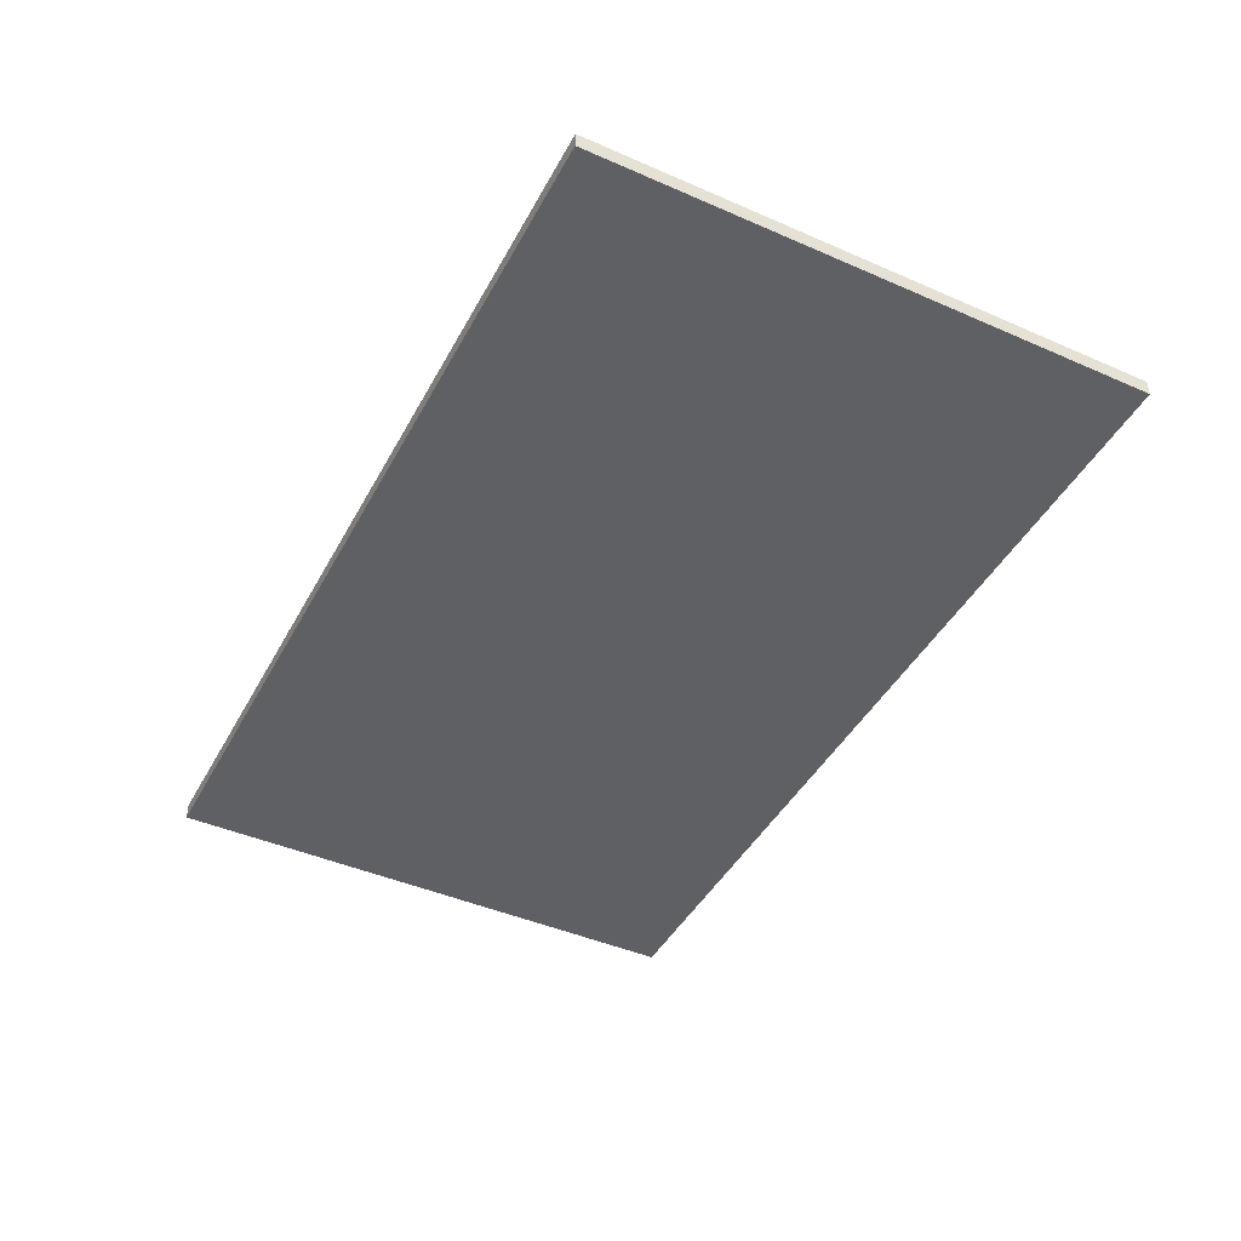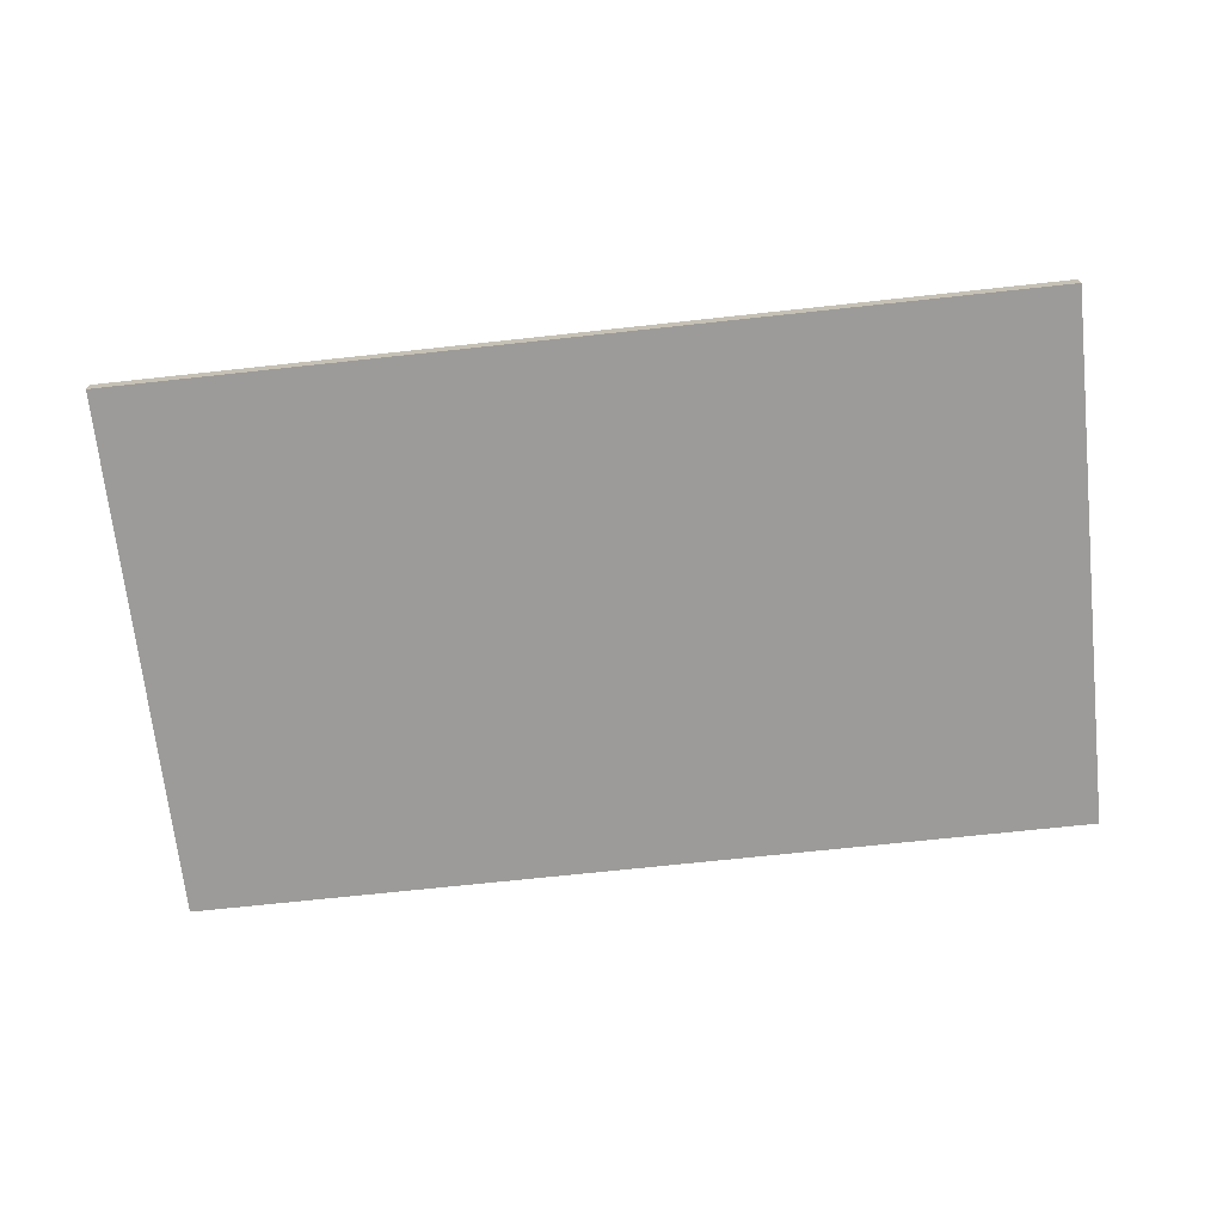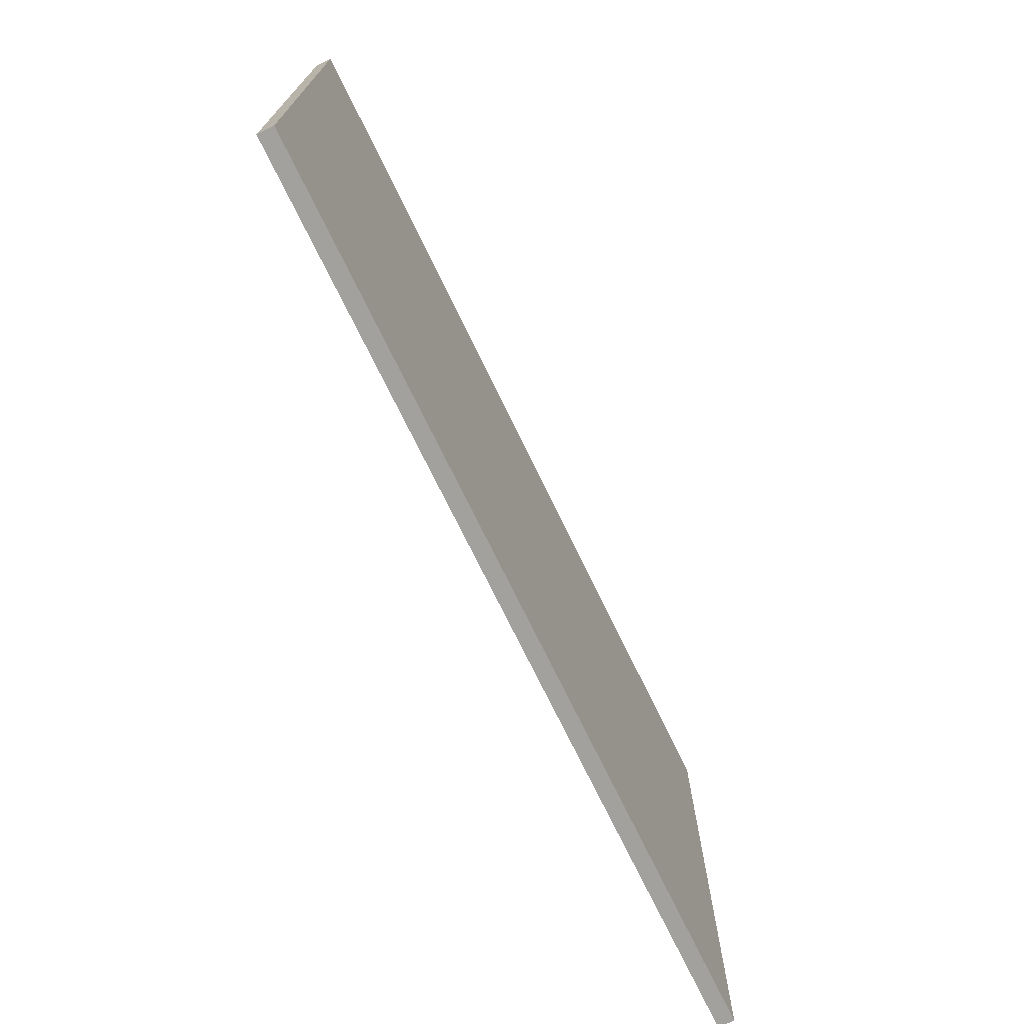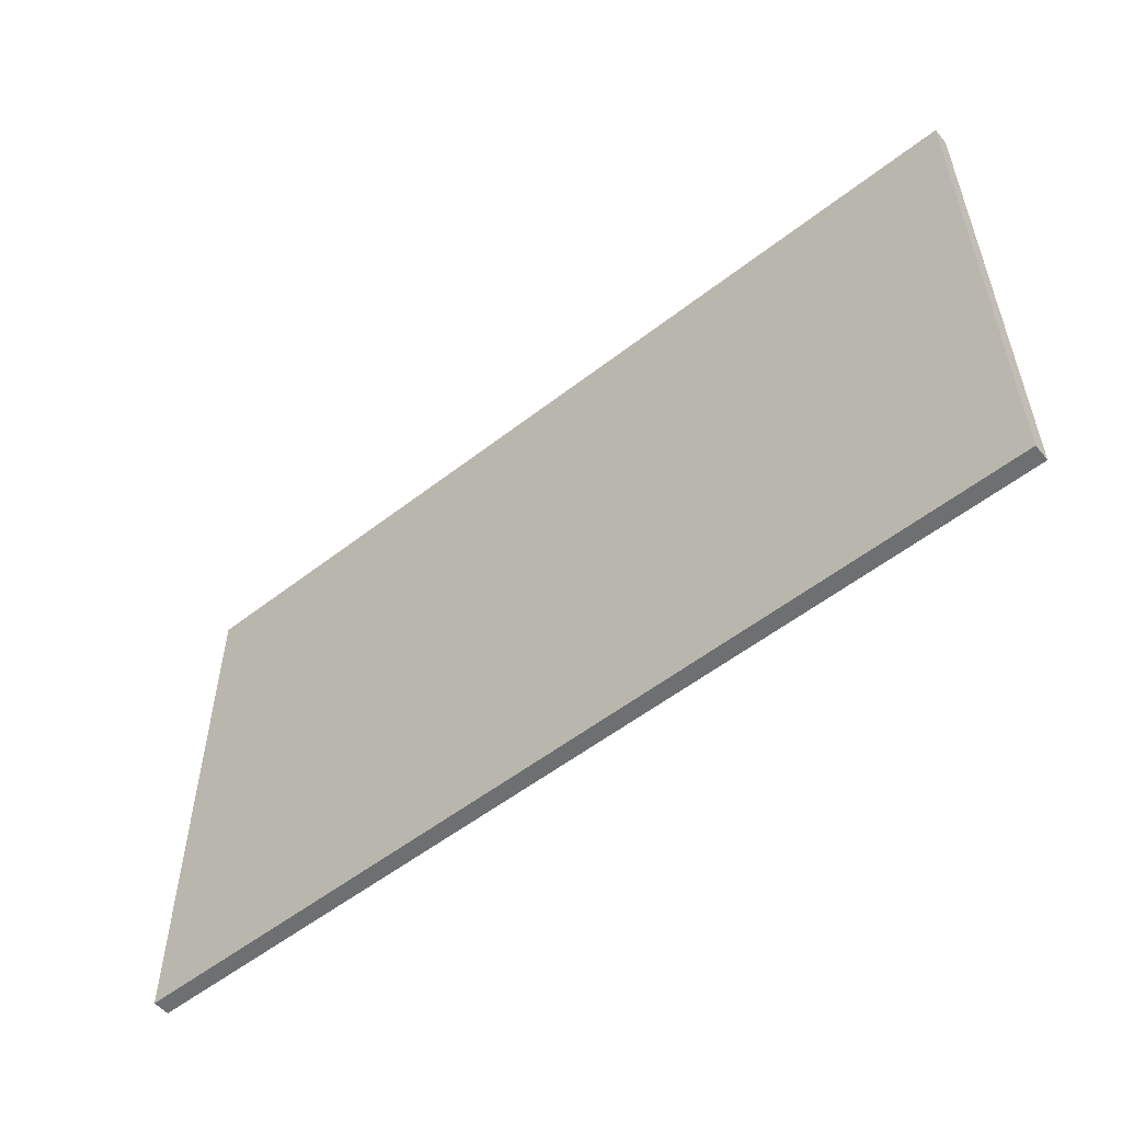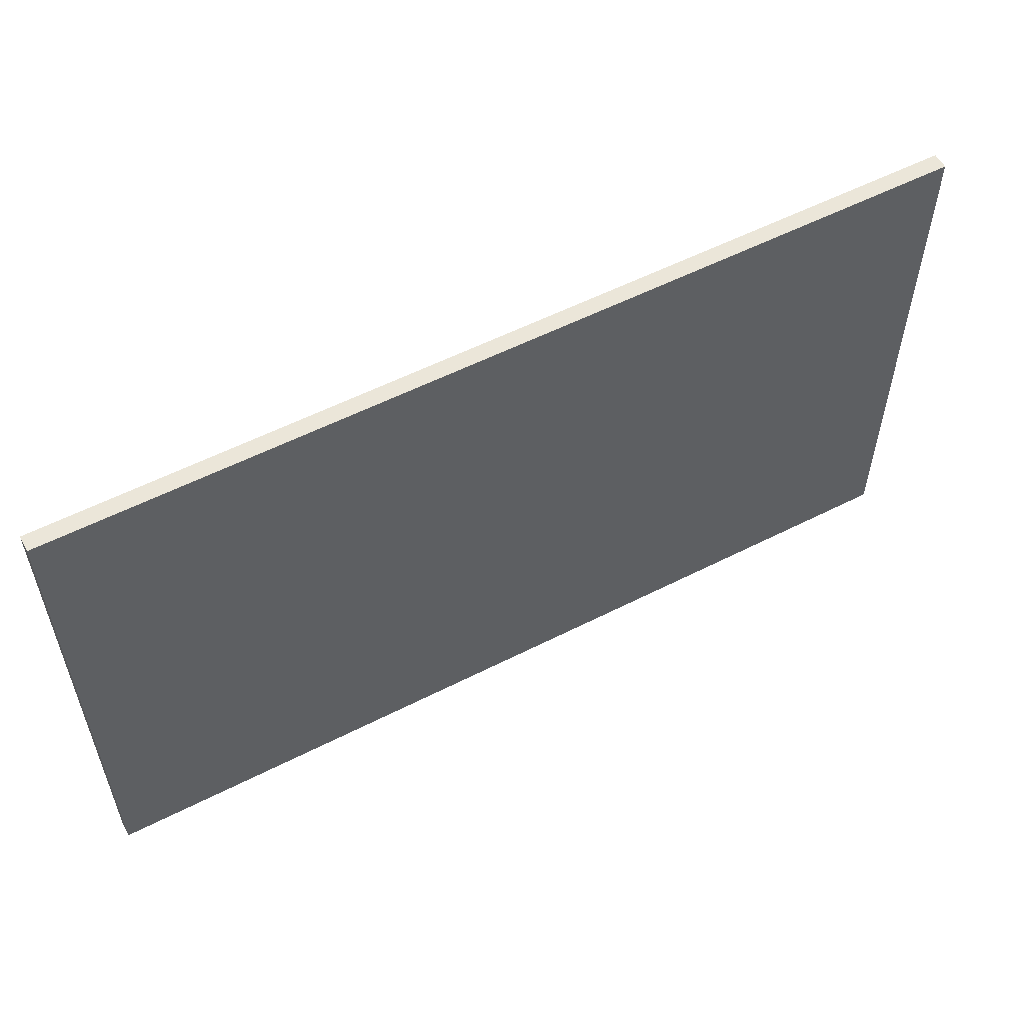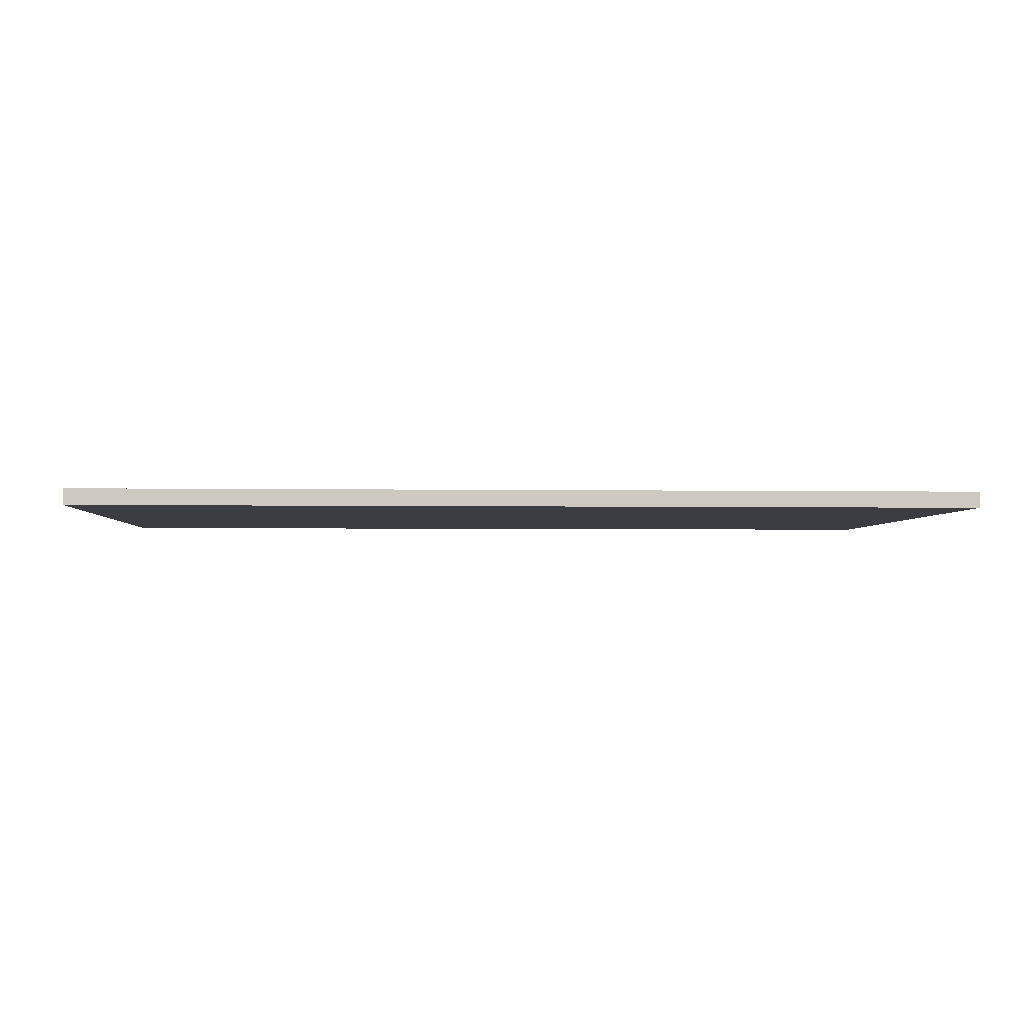
<metadata>
{"format":"obj","ext":"obj","renderer":"f3d","projection":"perspective","resolution":1024,"background":"white","views":[{"elev":-44.3,"azim":63.0,"up":"+Z"},{"elev":-69.7,"azim":-173.8,"up":"+Z"},{"elev":-72.1,"azim":115.8,"up":"+Y"},{"elev":-54.6,"azim":39.5,"up":"+Y"},{"elev":56.0,"azim":-28.1,"up":"+Y"},{"elev":-2.9,"azim":-3.4,"up":"+Z"}]}
</metadata>
<code>
v 92 60.87 91.6
v 8.003 60.87 91.6
v 8.003 60.87 93.1
v 92 60.87 93.1
v 92 10.87 91.6
v 92 60.87 91.6
v 92 60.87 93.1
v 92 10.87 93.1
v 8.003 10.87 91.6
v 92 10.87 91.6
v 92 10.87 93.1
v 8.003 10.87 93.1
v 8.003 60.87 91.6
v 8.003 10.87 91.6
v 8.003 10.87 93.1
v 8.003 60.87 93.1
v 8.003 60.87 93.1
v 8.003 10.87 93.1
v 92 10.87 93.1
v 92 60.87 93.1
v 8.003 10.87 91.6
v 8.003 60.87 91.6
v 92 60.87 91.6
v 92 10.87 91.6
g 2a030054-e300-11ea-ae76-54bf646e7e1f
f 1 2 4
f 4 2 3
g 2a034e76-e300-11ea-8f0b-54bf646e7e1f
f 5 6 8
f 8 6 7
g 2a03c39e-e300-11ea-9b03-54bf646e7e1f
f 9 10 12
f 12 10 11
g 2a0438d4-e300-11ea-8b87-54bf646e7e1f
f 13 14 16
f 16 14 15
g 2a04ae10-e300-11ea-8e19-54bf646e7e1f
f 18 19 17
f 17 19 20
g 2a052334-e300-11ea-9eb5-54bf646e7e1f
f 22 23 21
f 21 23 24

</code>
